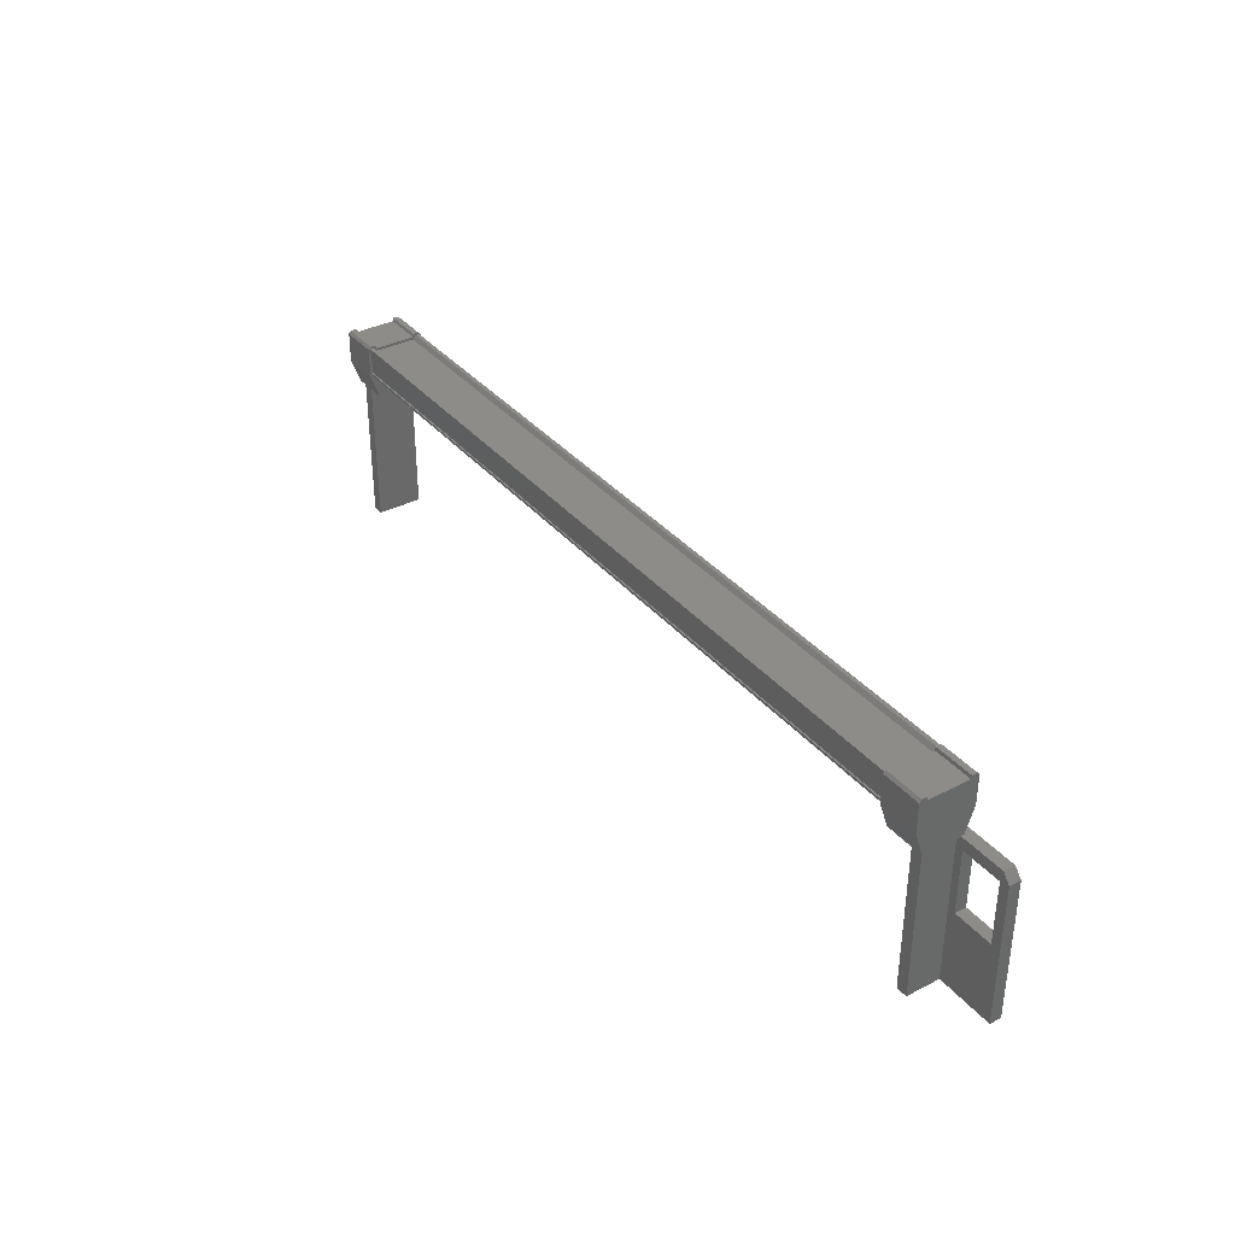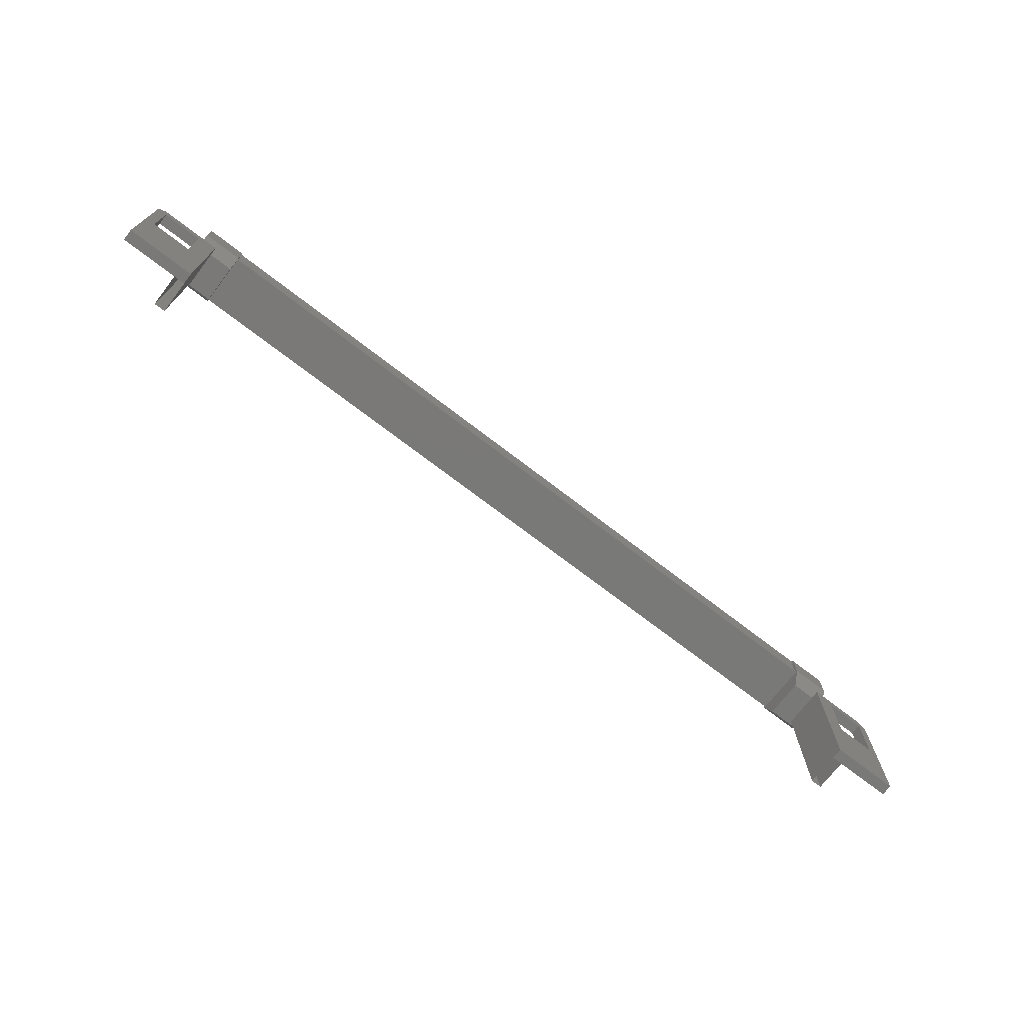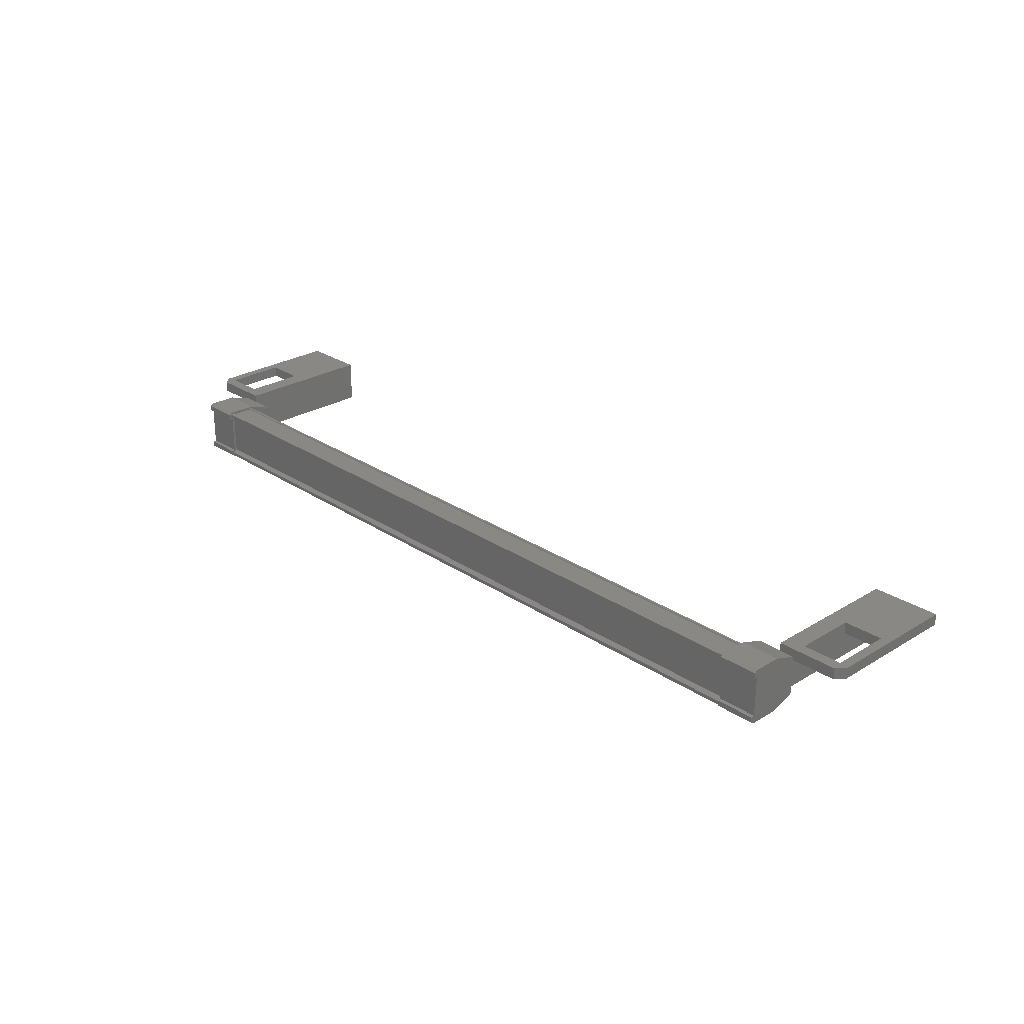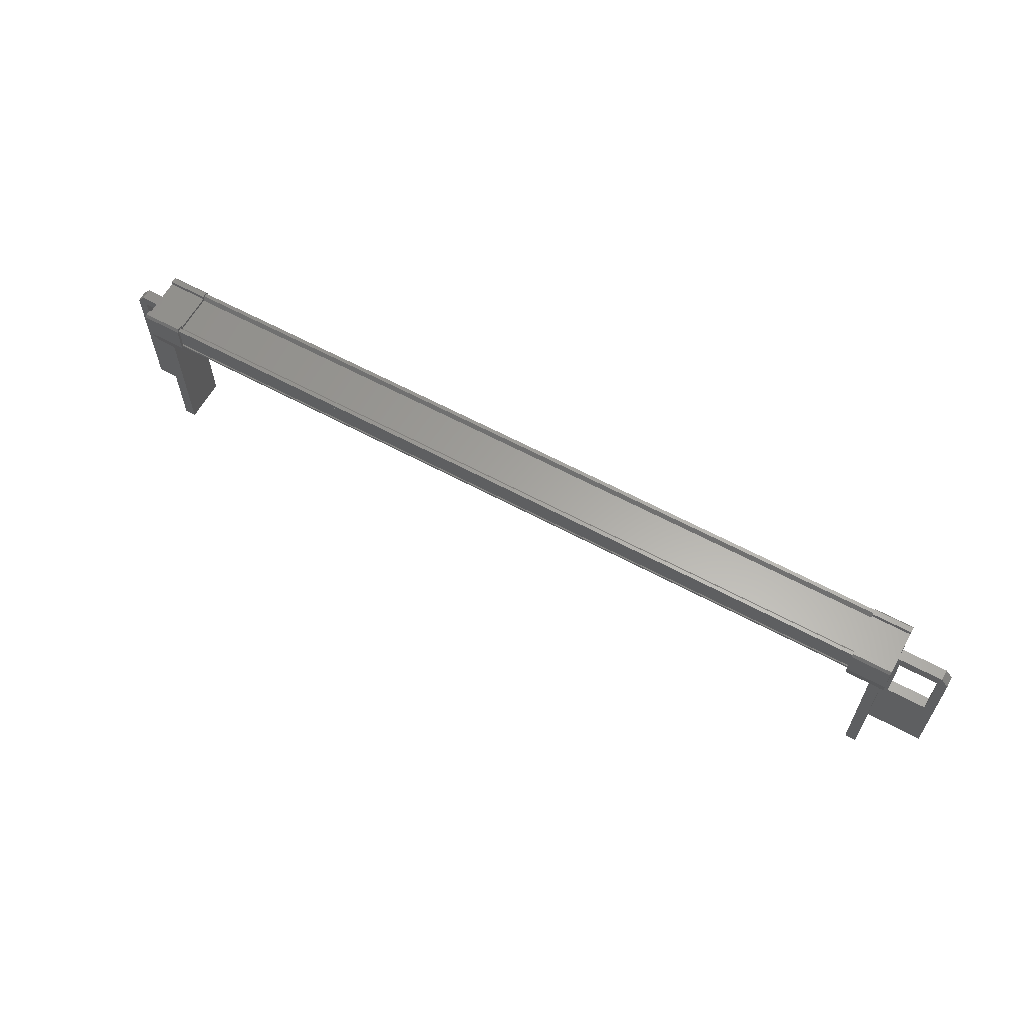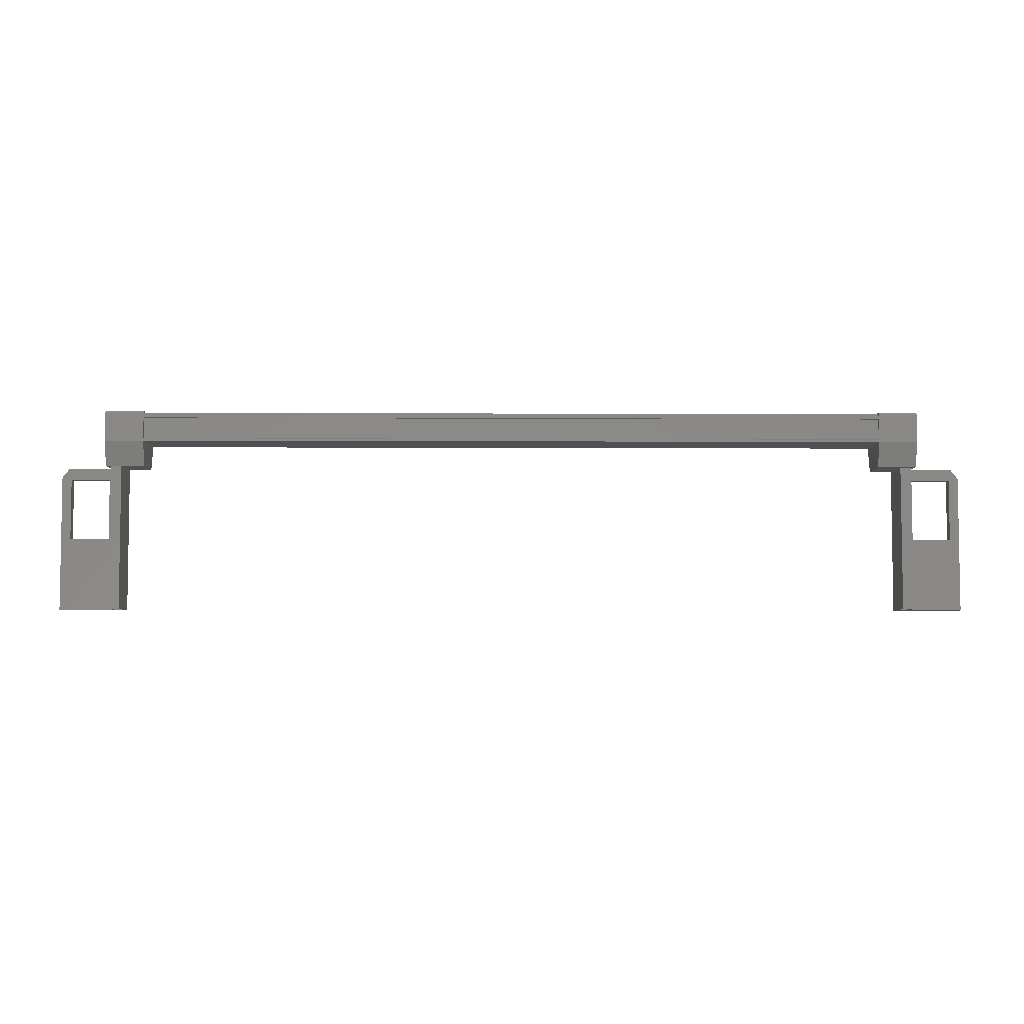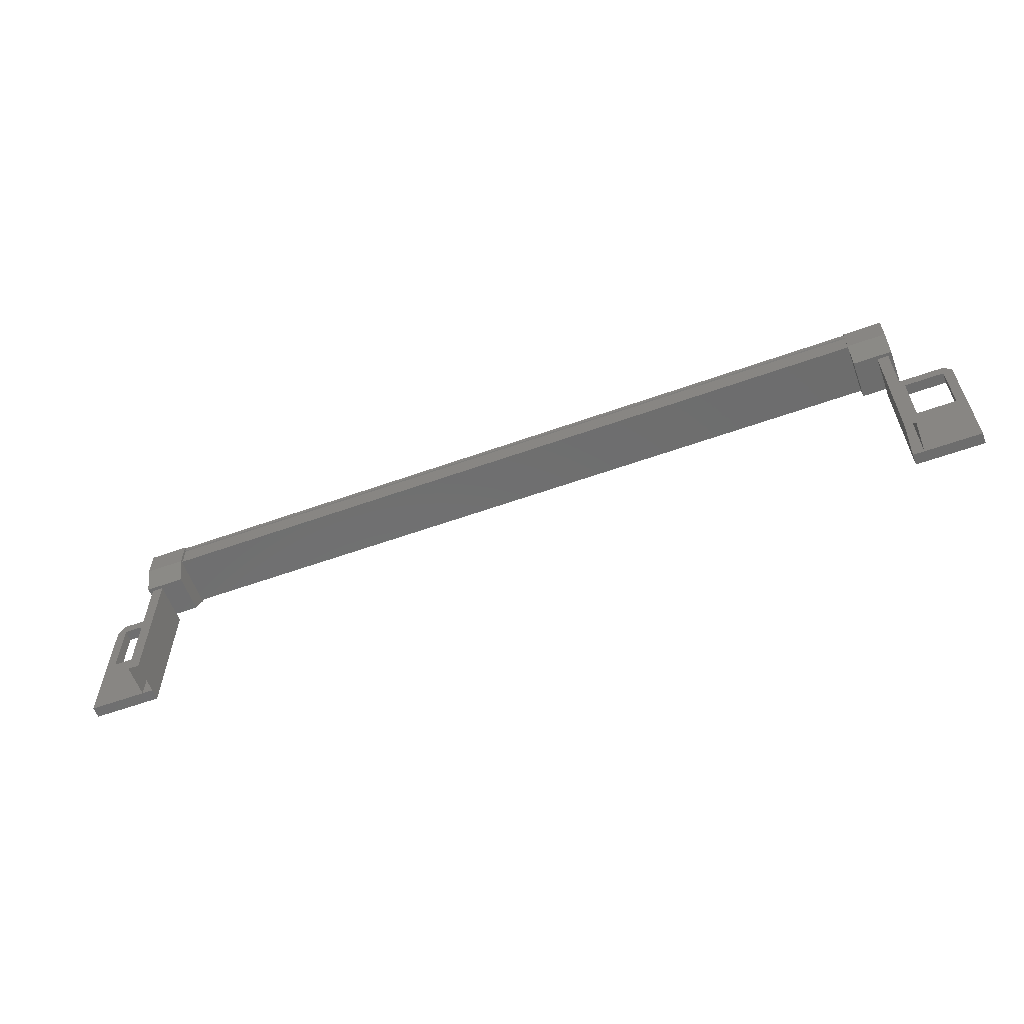
<metadata>
{"format":"stl","ext":"stl","renderer":"f3d","projection":"perspective","resolution":1024,"background":"white","views":[{"elev":35.6,"azim":-124.3,"up":"+Y"},{"elev":-72.2,"azim":-37.7,"up":"+Y"},{"elev":26.4,"azim":-133.7,"up":"+Z"},{"elev":61.9,"azim":-151.4,"up":"+Y"},{"elev":-5.3,"azim":179.0,"up":"+Y"},{"elev":-59.6,"azim":-160.0,"up":"+Y"}]}
</metadata>
<code>
# stl→obj: 124 verts, 210 faces
v 14.56 1256 -53.28
v 15.72 1256 -53.34
v 14.56 1256 -53.34
v 15.72 1255 -53.34
v -10.23 1254 -51.75
v -10.23 1252 -52.08
v -10.23 1254 -52.08
v -10.52 1254 -52.08
v 17.28 1254 -52.01
v 16.99 1252 -52.01
v 16.99 1254 -52.01
v 16.99 1254 -51.68
v 15.17 1256 -51.73
v 15.17 1256 -51.84
v -8.414 1256 -51.9
v -8.414 1256 -51.98
v -8.953 1255 -53.4
v -7.794 1256 -53.4
v -7.794 1255 -53.4
v -7.795 1256 -53.16
v 15.18 1255 -53.3
v -8.41 1255 -53.36
v 15.18 1255 -53.26
v -8.41 1255 -53.32
v -8.41 1256 -53.32
v 16.55 1251 -52.01
v 17.28 1250 -52.01
v 15.27 1250 -52.02
v 15.27 1250 -51.68
v 15.27 1254 -51.68
v 15.72 1256 -51.9
v 14.56 1256 -51.75
v 15.72 1256 -51.74
v 14.56 1256 -51.68
v 15.72 1256 -51.68
v -8.511 1250 -52.08
v -8.511 1250 -51.74
v -10.52 1250 -52.08
v -10.52 1250 -51.75
v -10.52 1254 -51.75
v 17.06 1254 -51.68
v 17.06 1254 -52.01
v 15.27 1254 -52.02
v 15.82 1254 -52.02
v 15.82 1252 -52.02
v 15.18 1256 -53.1
v 15.18 1256 -53.19
v -8.411 1256 -53.25
v 15.18 1256 -53.3
v -8.41 1256 -53.36
v -9.057 1252 -52.08
v -9.057 1254 -52.08
v -8.511 1254 -52.08
v -10.3 1254 -52.08
v -10.3 1254 -51.75
v -8.957 1256 -51.74
v -7.798 1256 -51.74
v -8.957 1256 -51.81
v -7.798 1256 -51.8
v -8.956 1256 -51.96
v -7.795 1256 -53.18
v -7.794 1256 -53.34
v -8.953 1256 -53.4
v 14.56 1255 -53.34
v 14.56 1256 -53.11
v 14.56 1256 -53.12
v -8.411 1256 -53.16
v 15.17 1256 -51.92
v 15.82 1254 -51.68
v 15.82 1252 -51.68
v 17.28 1250 -51.68
v 17.28 1254 -51.68
v -8.511 1254 -51.74
v -9.057 1252 -51.75
v -10.23 1252 -51.75
v 15.27 1254 -52.99
v 15.27 1250 -52.99
v 15.6 1254 -52.99
v 15.6 1250 -52.99
v 15.6 1254 -51.68
v 15.6 1250 -51.68
v 15.18 1256 -53.26
v -8.838 1250 -51.75
v -8.838 1254 -51.75
v -8.835 1250 -53.05
v -8.835 1254 -53.05
v -8.504 1250 -53.05
v -8.504 1254 -53.05
v -8.507 1250 -51.74
v -8.507 1254 -51.74
v 15.17 1255 -51.73
v -8.414 1255 -51.79
v 15.17 1255 -51.76
v -8.414 1255 -51.82
v 15.17 1256 -51.76
v -8.414 1256 -51.82
v -8.414 1256 -51.79
v -9.786 1251 -52.08
v -9.057 1254 -51.75
v 16.99 1252 -51.68
v 15.72 1256 -51.92
v 14.56 1256 -51.92
v 14.56 1256 -51.9
v 14.56 1255 -51.68
v 15.72 1255 -51.68
v 15.72 1256 -53.1
v 15.72 1256 -53.28
v 15.72 1256 -53.12
v 14.56 1254 -51.93
v 15.72 1254 -51.93
v 15.72 1254 -53.09
v 14.56 1254 -53.09
v -8.957 1255 -51.74
v -8.953 1254 -53.15
v -7.795 1254 -53.15
v -7.798 1254 -51.99
v -8.956 1254 -51.99
v -7.798 1255 -51.74
v -7.798 1256 -51.98
v -8.953 1256 -53.17
v -8.953 1256 -53.18
v -8.953 1256 -53.34
v -8.956 1256 -51.98
v -7.798 1256 -51.96
f 1 2 3
f 3 2 4
f 5 6 7
f 7 6 8
f 9 10 11
f 11 10 12
f 13 14 15
f 15 14 16
f 17 18 19
f 19 18 20
f 21 22 23
f 23 22 24
f 24 25 23
f 26 27 28
f 28 27 29
f 29 30 28
f 31 32 33
f 33 32 34
f 34 35 33
f 36 37 38
f 38 37 39
f 39 40 38
f 41 42 43
f 43 42 44
f 44 45 43
f 46 47 48
f 48 47 49
f 49 50 48
f 51 52 53
f 53 52 54
f 54 55 53
f 56 57 58
f 58 57 59
f 59 60 58
f 61 20 62
f 62 20 18
f 18 63 62
f 17 63 18
f 4 64 3
f 3 64 65
f 65 1 3
f 66 1 65
f 48 67 46
f 46 67 16
f 16 68 46
f 14 68 16
f 69 30 70
f 70 30 29
f 29 71 70
f 27 71 29
f 72 71 27
f 36 73 37
f 37 73 74
f 74 39 37
f 75 39 74
f 40 39 75
f 29 76 77
f 77 76 78
f 78 79 77
f 80 79 78
f 81 79 80
f 50 49 50
f 50 49 49
f 49 25 50
f 82 25 49
f 23 25 82
f 83 84 85
f 85 84 86
f 86 87 85
f 88 87 86
f 89 87 88
f 88 90 89
f 21 21 22
f 22 21 91
f 91 92 22
f 91 92 91
f 92 92 91
f 91 93 92
f 92 93 94
f 94 93 95
f 95 96 94
f 13 96 95
f 97 96 13
f 13 13 97
f 97 13 97
f 97 13 15
f 40 8 38
f 38 8 6
f 6 98 38
f 51 98 6
f 36 98 51
f 51 53 36
f 36 53 73
f 73 53 55
f 55 99 73
f 5 99 55
f 52 99 5
f 5 7 52
f 52 7 54
f 54 7 8
f 8 55 54
f 40 55 8
f 5 55 40
f 40 75 5
f 5 75 6
f 6 75 74
f 74 51 6
f 99 51 74
f 52 51 99
f 44 69 45
f 45 69 70
f 70 10 45
f 100 10 70
f 12 10 100
f 100 72 12
f 12 72 41
f 41 72 9
f 9 42 41
f 11 42 9
f 44 42 11
f 11 12 44
f 44 12 69
f 69 12 41
f 41 30 69
f 43 30 41
f 28 30 43
f 43 45 28
f 28 45 26
f 26 45 10
f 10 27 26
f 9 27 10
f 72 27 9
f 101 102 31
f 31 102 103
f 103 32 31
f 102 32 103
f 34 32 102
f 102 104 34
f 34 104 35
f 35 104 105
f 105 101 35
f 4 101 105
f 106 101 4
f 4 2 106
f 106 2 107
f 107 2 1
f 1 108 107
f 66 108 1
f 106 108 66
f 66 65 106
f 106 65 102
f 102 65 64
f 64 104 102
f 109 104 64
f 105 104 109
f 109 110 105
f 105 110 111
f 111 110 109
f 109 112 111
f 64 112 109
f 111 112 64
f 64 4 111
f 111 4 105
f 113 17 114
f 114 17 19
f 19 115 114
f 116 115 19
f 114 115 116
f 116 117 114
f 114 117 113
f 113 117 116
f 116 118 113
f 19 118 116
f 119 118 19
f 19 20 119
f 119 20 120
f 120 20 61
f 61 121 120
f 62 121 61
f 122 121 62
f 62 63 122
f 122 63 120
f 120 63 17
f 17 123 120
f 113 123 17
f 56 123 113
f 113 118 56
f 56 118 57
f 57 118 119
f 119 59 57
f 124 59 119
f 60 59 124
f 124 119 60
f 60 119 123
f 123 119 120
f 70 71 100
f 100 71 72
f 56 58 123
f 123 58 60
f 35 101 33
f 33 101 31
f 122 120 121
f 107 108 106
f 38 98 36
f 106 102 101
f 78 76 80
f 86 84 88
f 22 22 21
f 76 29 30
f 73 99 74

</code>
